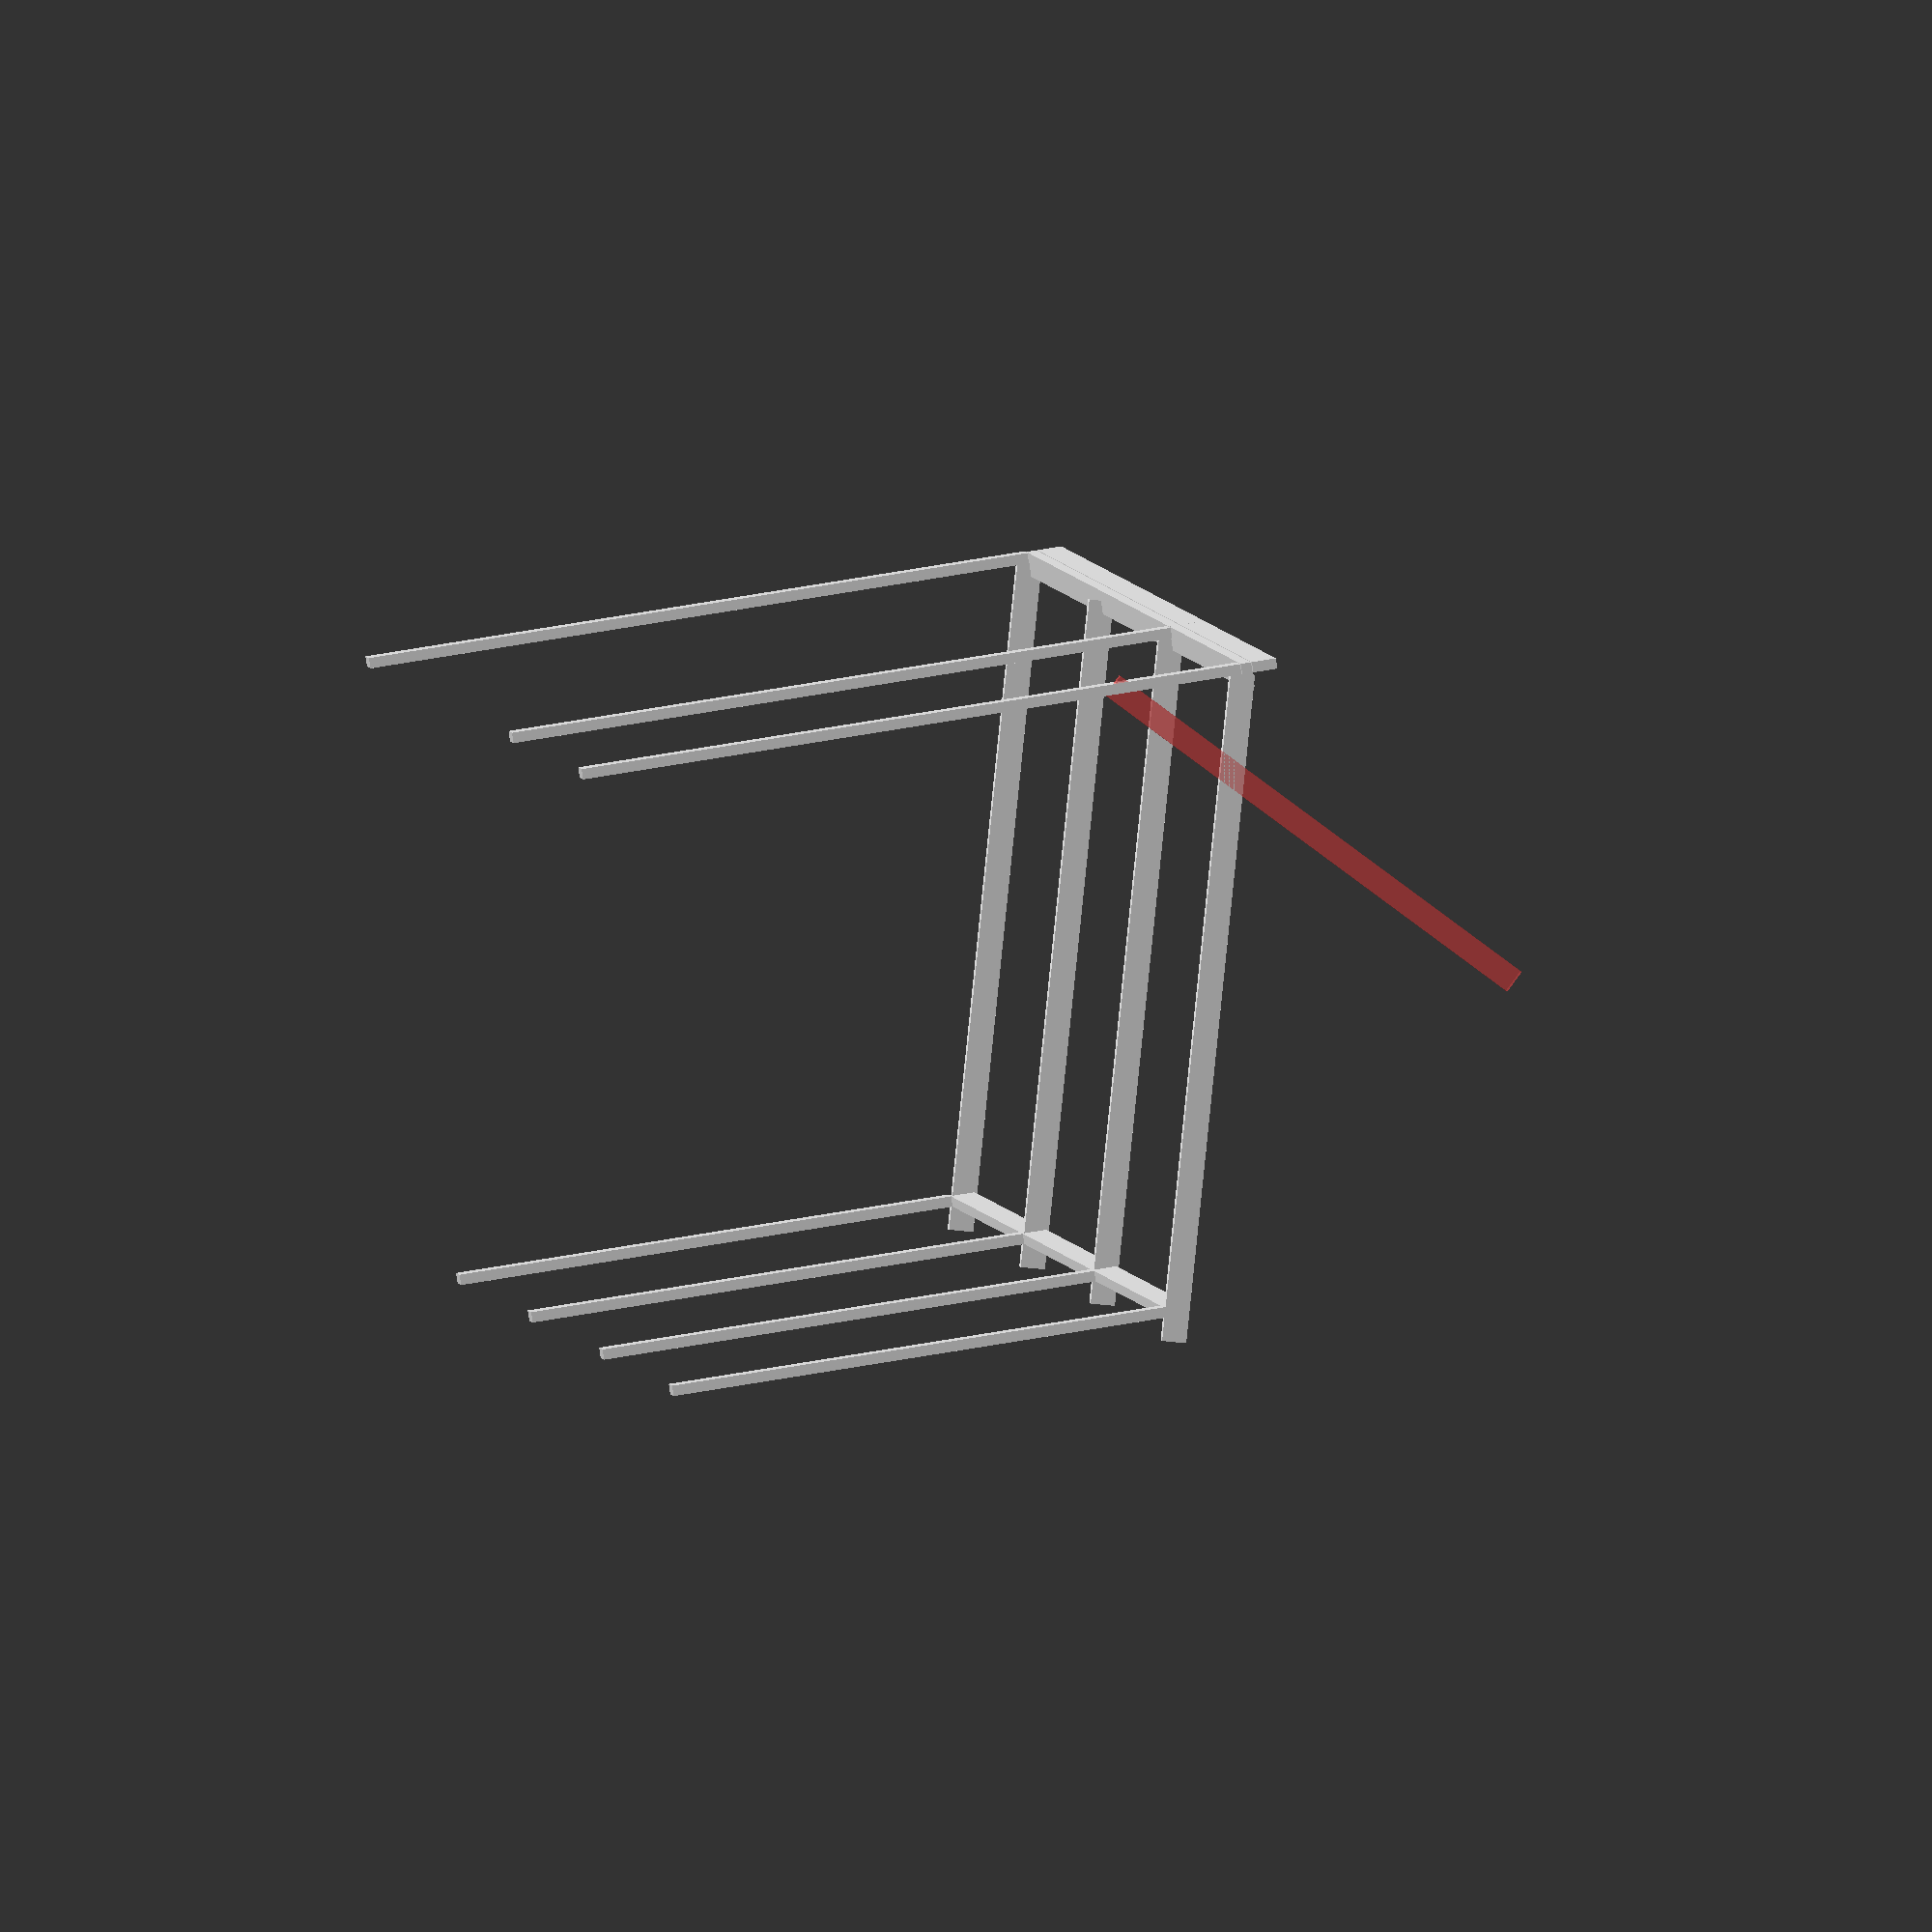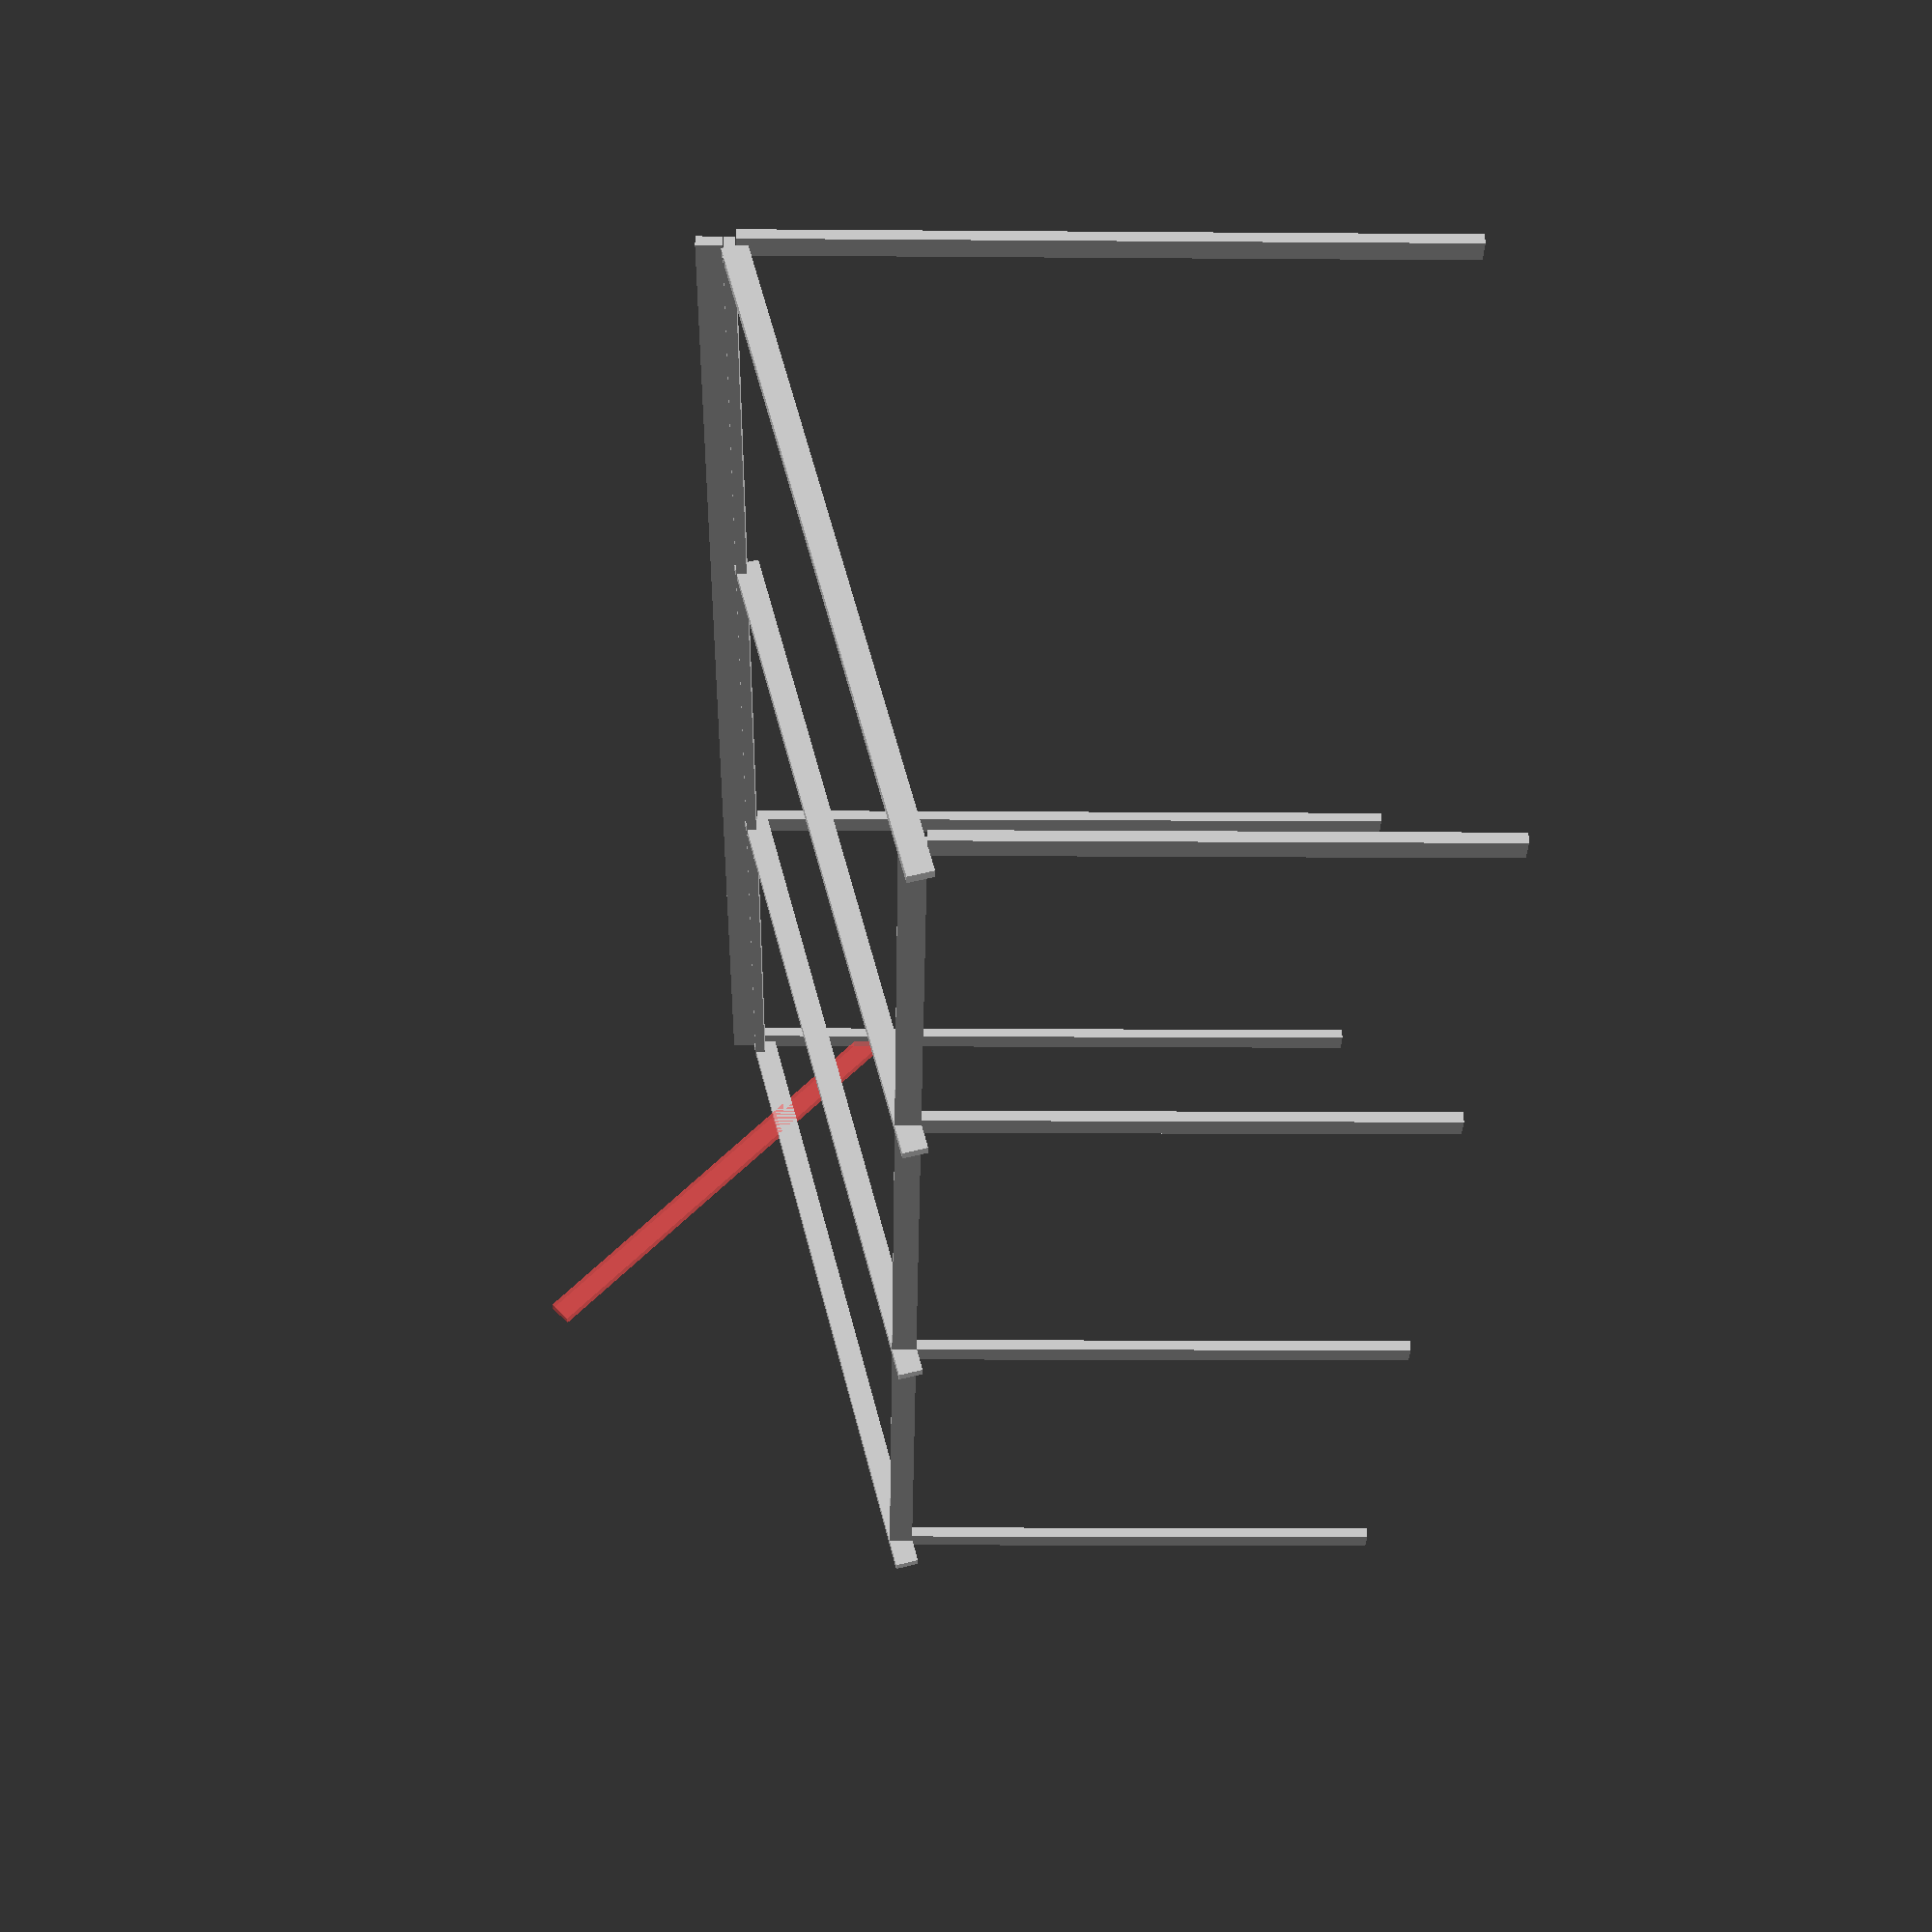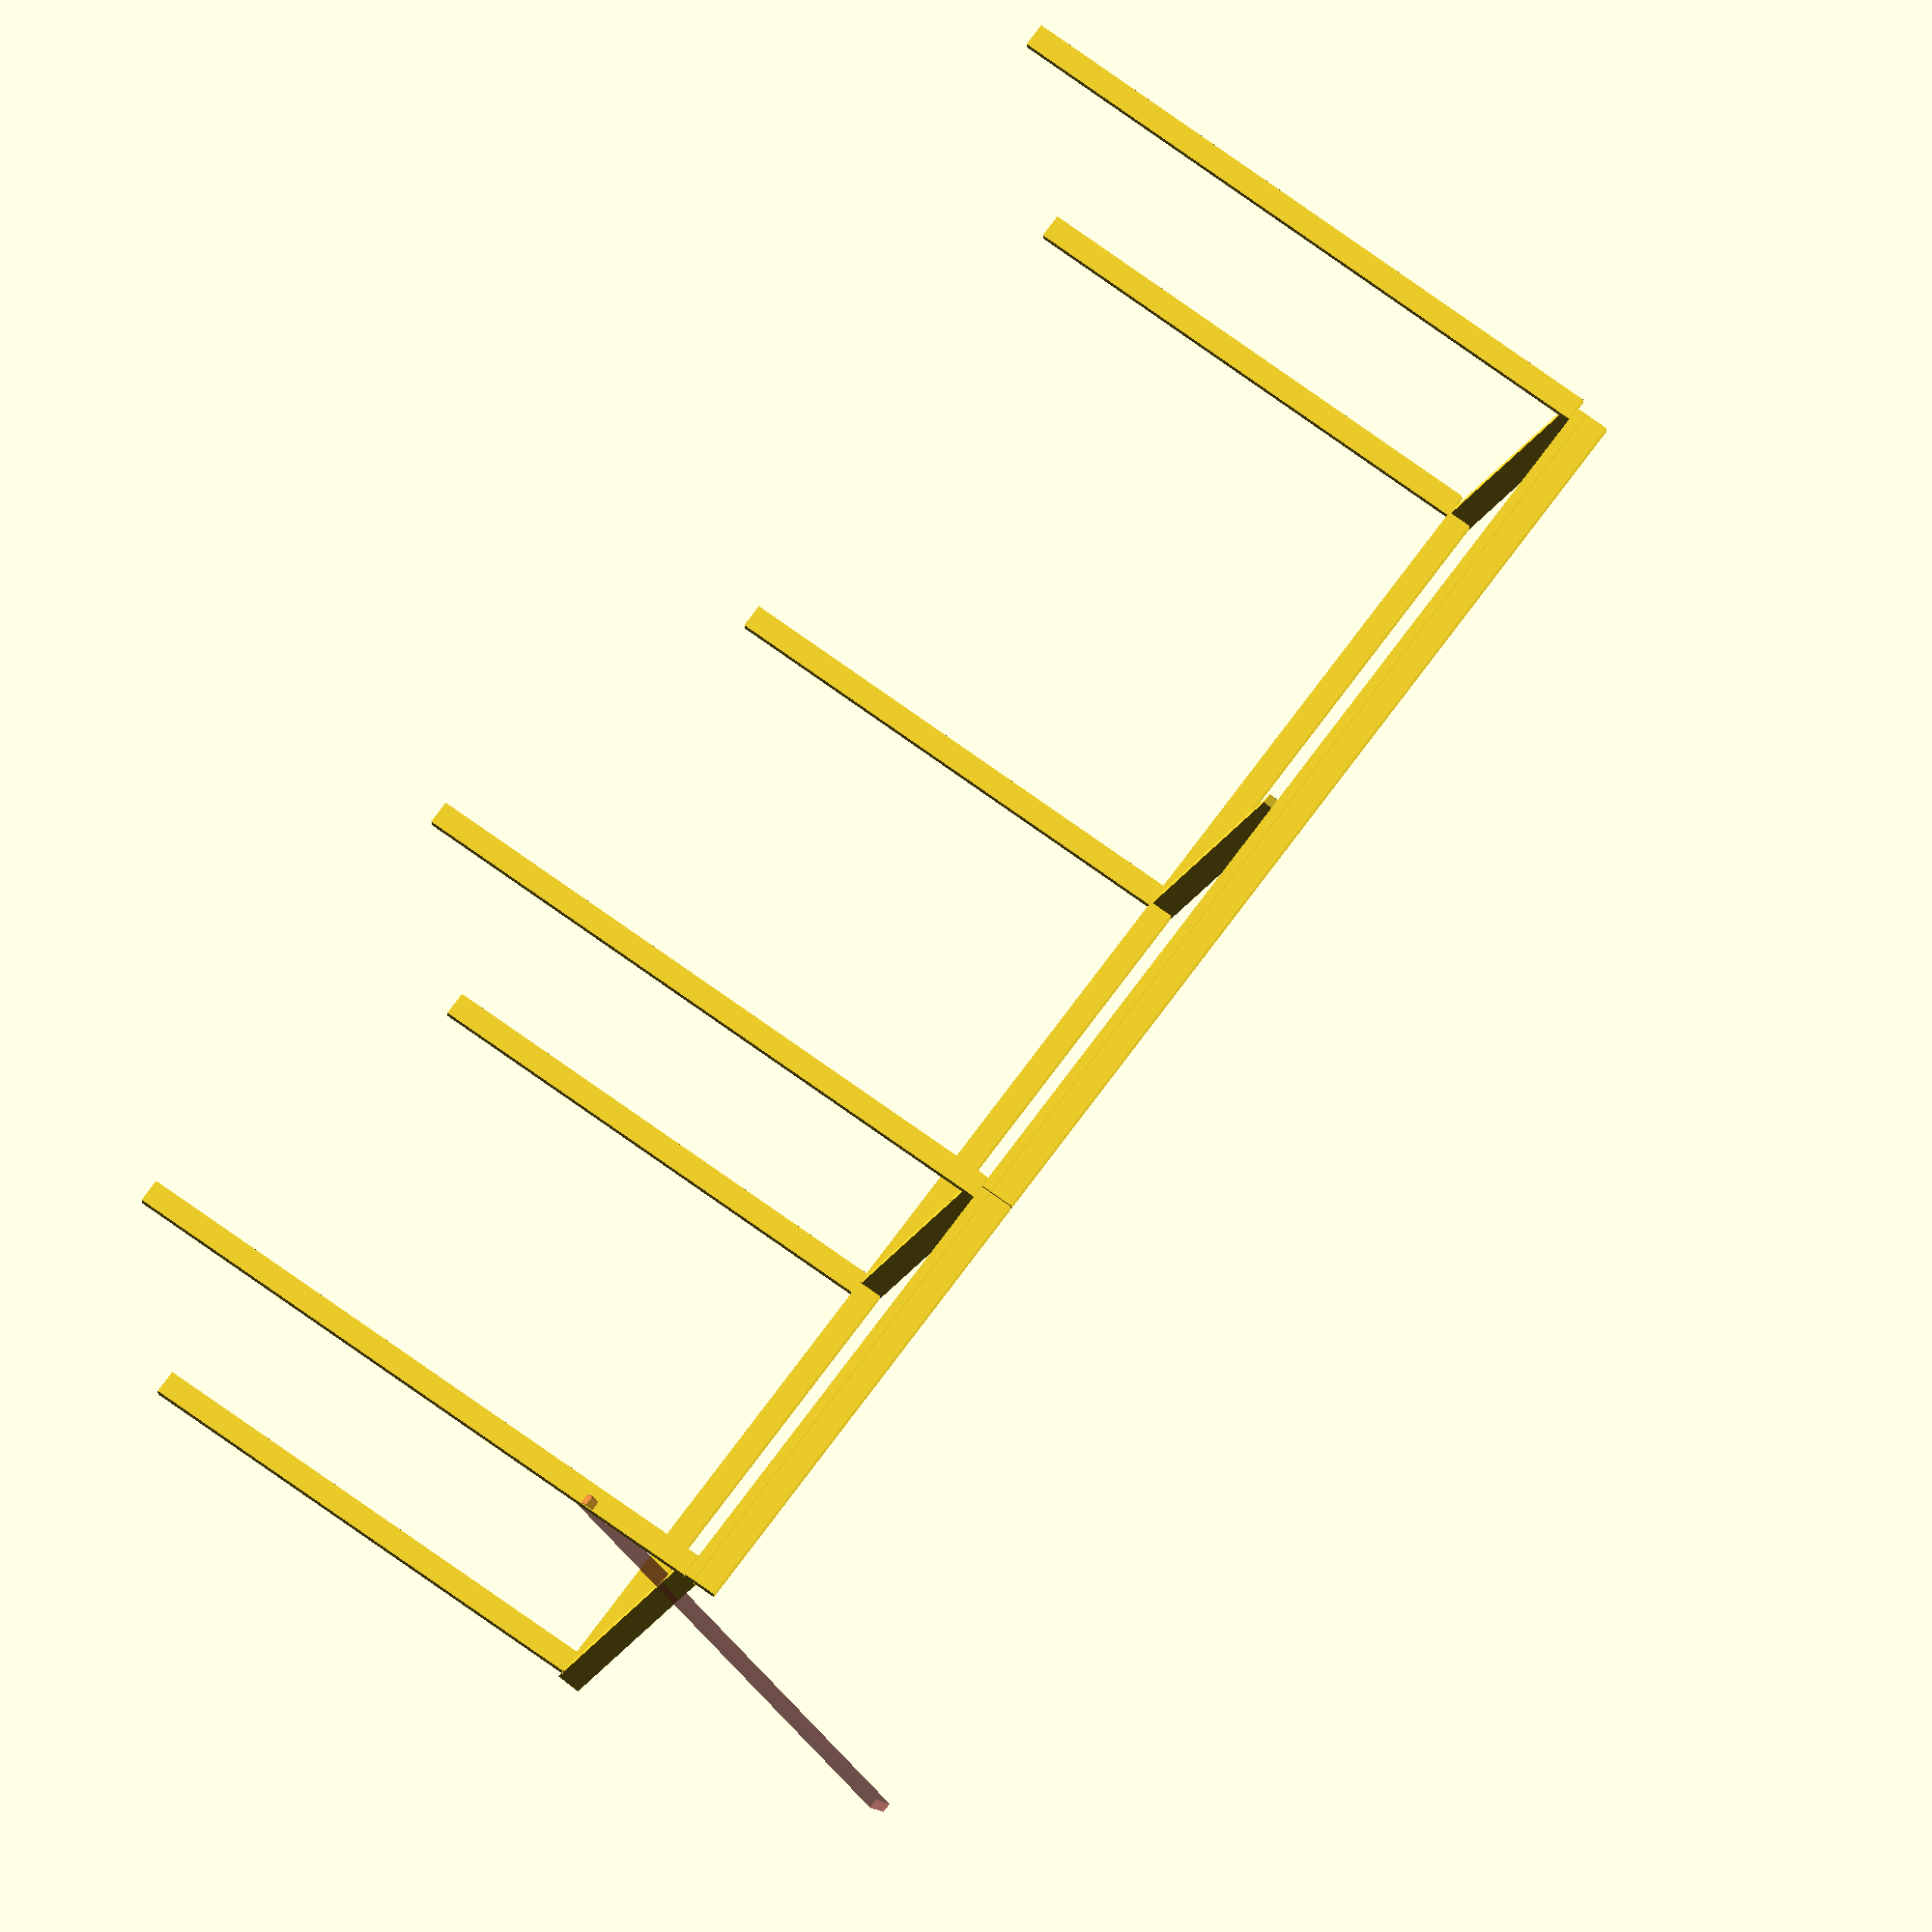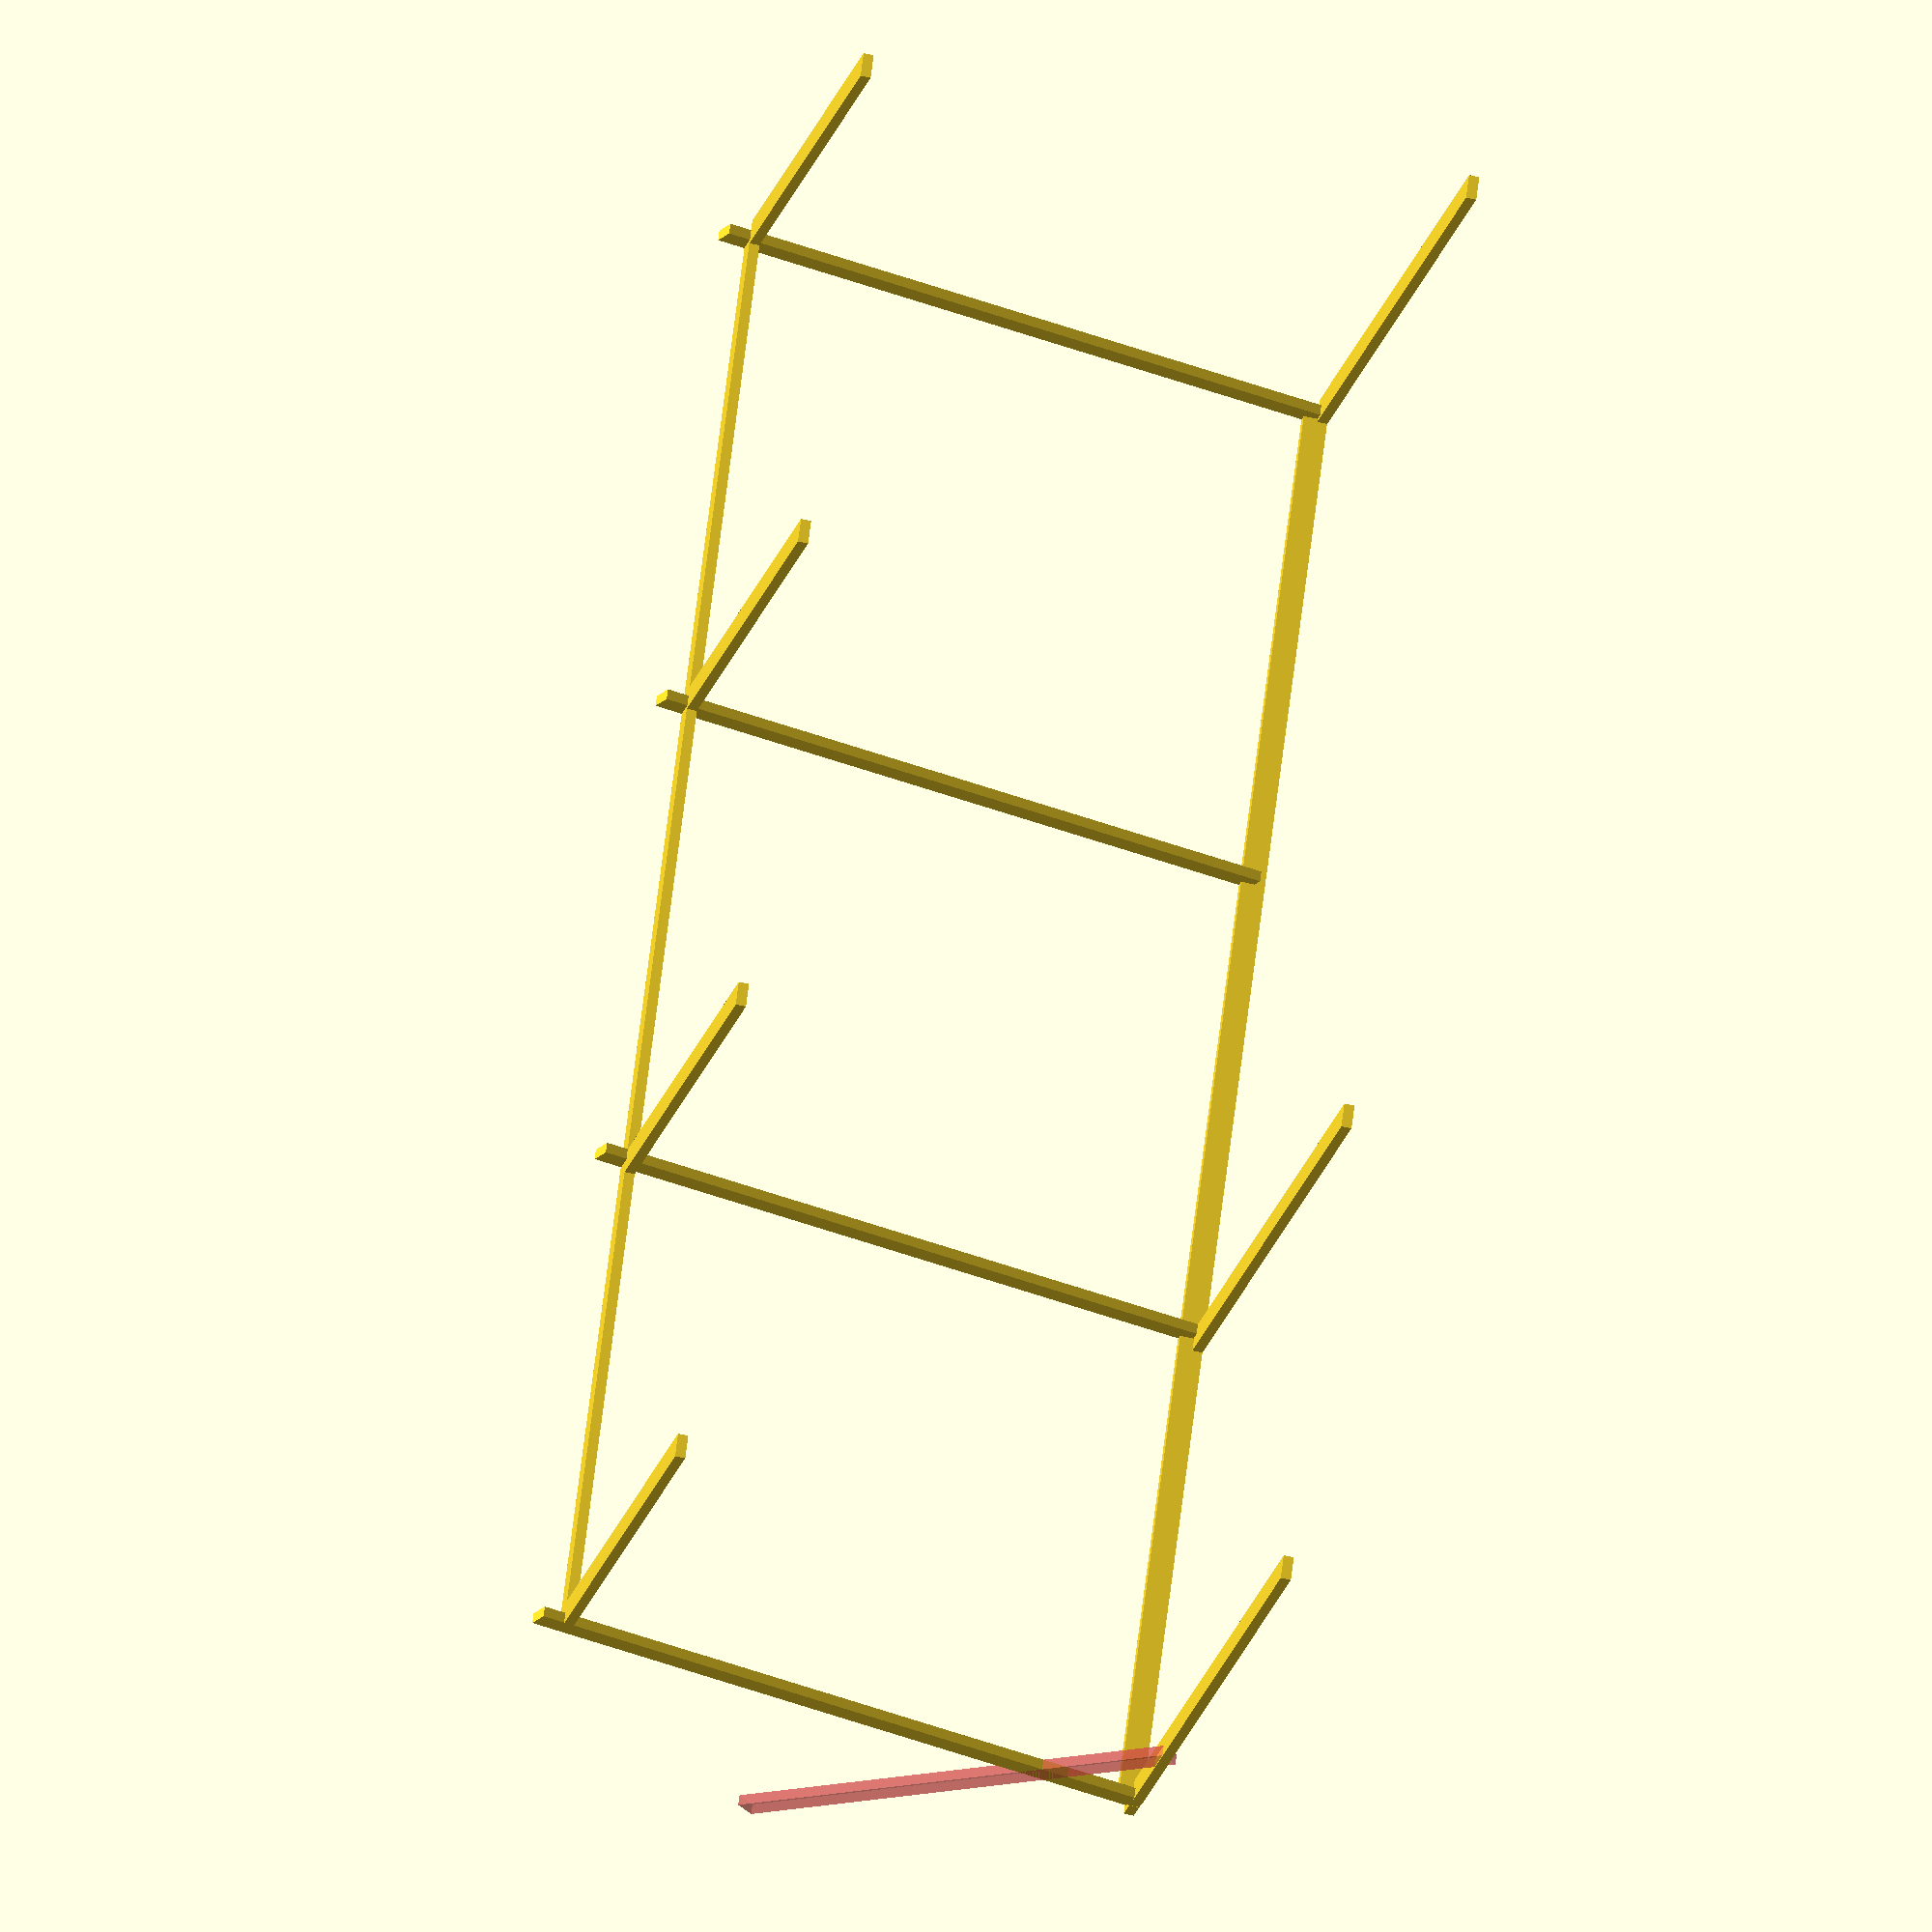
<openscad>
//
// ktROOF1
//
//


gap1 = 0.001;
gap2 = 0.002;



translate([-3650+38  , 0, 2438+89+38+6]) rotate([0, 90, 0]) 2x4x12f();
translate([-3650+38  , 0, 2438+3]) rotate([90, 0, 90]) 2x4x12f();
translate([      38+3, 0, 2438+89+38+6]) rotate([0, 90, 0]) 2x4x6f();
translate([      38+3, 0, 2438+3]) rotate([90, 0, 90]) 2x4x6f();
translate([-3650+38  , 2270, 1820+89]) rotate([0, 90, 0]) 2x4x12f();
translate([      38+3, 2270, 1820+89]) rotate([0, 90, 0]) 2x4x6f();


translate([-3650, 0, 0]) 2x4x8f();
translate([-3650, 2270, 0]) 2x4x6f();
translate([-3650+38*2, 50, 2438+38+10]) rotate([0, 104.32, 90]) 2x4(2438);

translate([-1820, 2270, 0]) 2x4x6f();
translate([-1820+38*2, 50, 2438+38+10]) rotate([0, 104.32, 90]) 2x4(2438);

2x4x8f();
translate([0, 2270, 0]) 2x4x6f();
translate([0+38, 50, 2438+38+10]) rotate([0, 104.32, 90]) 2x4(2438);

translate([1820-89/2, 0, 0]) 2x4x8f();
translate([1820-89/2, 2270, 0]) 2x4x6f();
translate([1820+(89-38-10), 50, 2438+38+10]) rotate([0, 104.32, 90]) 2x4(2438);
//#translate([1820+(89-38-10), 50+60, 2438+38+10+77]) rotate([0, 104.32, 90]) 2x4(2250);

#translate([1820+(89-38-10), -25, 2000]) rotate([0, 45, 90]) 2x4(1830);

module 2x4(L=1820){
    cube( [89, 38, L] );
}

module 2x4x6f(){
    cube( [89, 38, 1820] );
}

module 2x4x8f(){
    cube( [89, 38, 2438] );
}

module 2x4x12f(){
    cube( [89, 38, 3650] );
}

module 2x2(L=3050){
    cube( [38, 38, L] );
}

module 30x40(L=1820){
    cube( [30, 40, L] );
}

</openscad>
<views>
elev=129.6 azim=45.5 roll=281.7 proj=o view=solid
elev=191.4 azim=342.1 roll=91.1 proj=p view=solid
elev=109.8 azim=357.5 roll=233.7 proj=o view=solid
elev=200.0 azim=262.7 roll=12.8 proj=o view=solid
</views>
